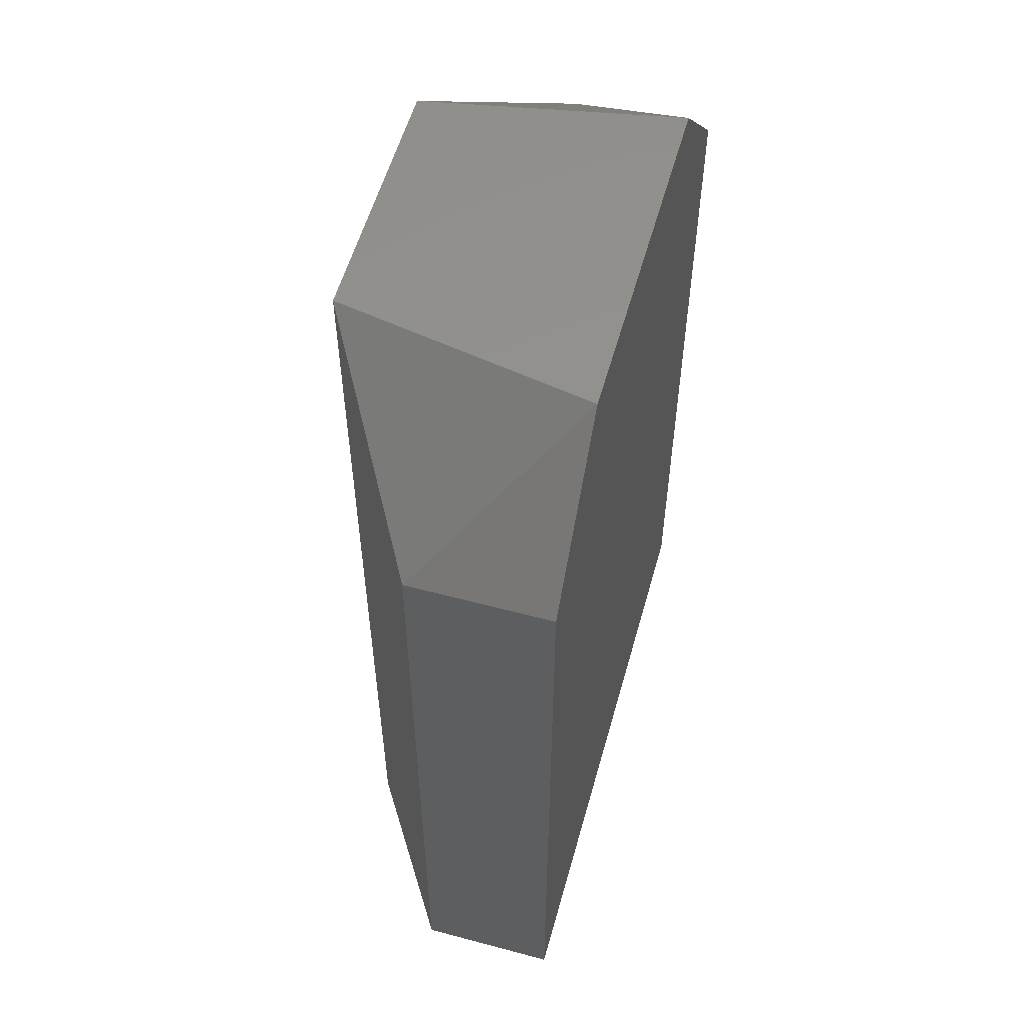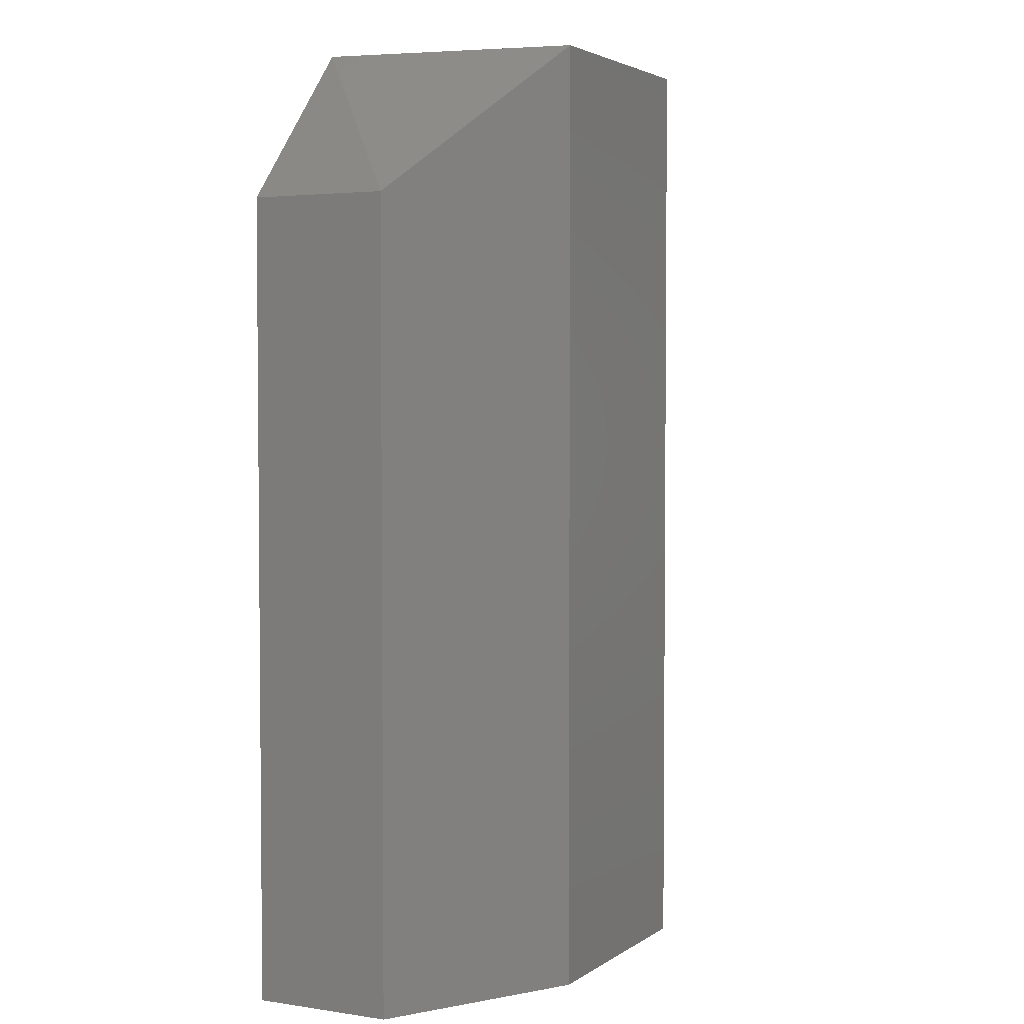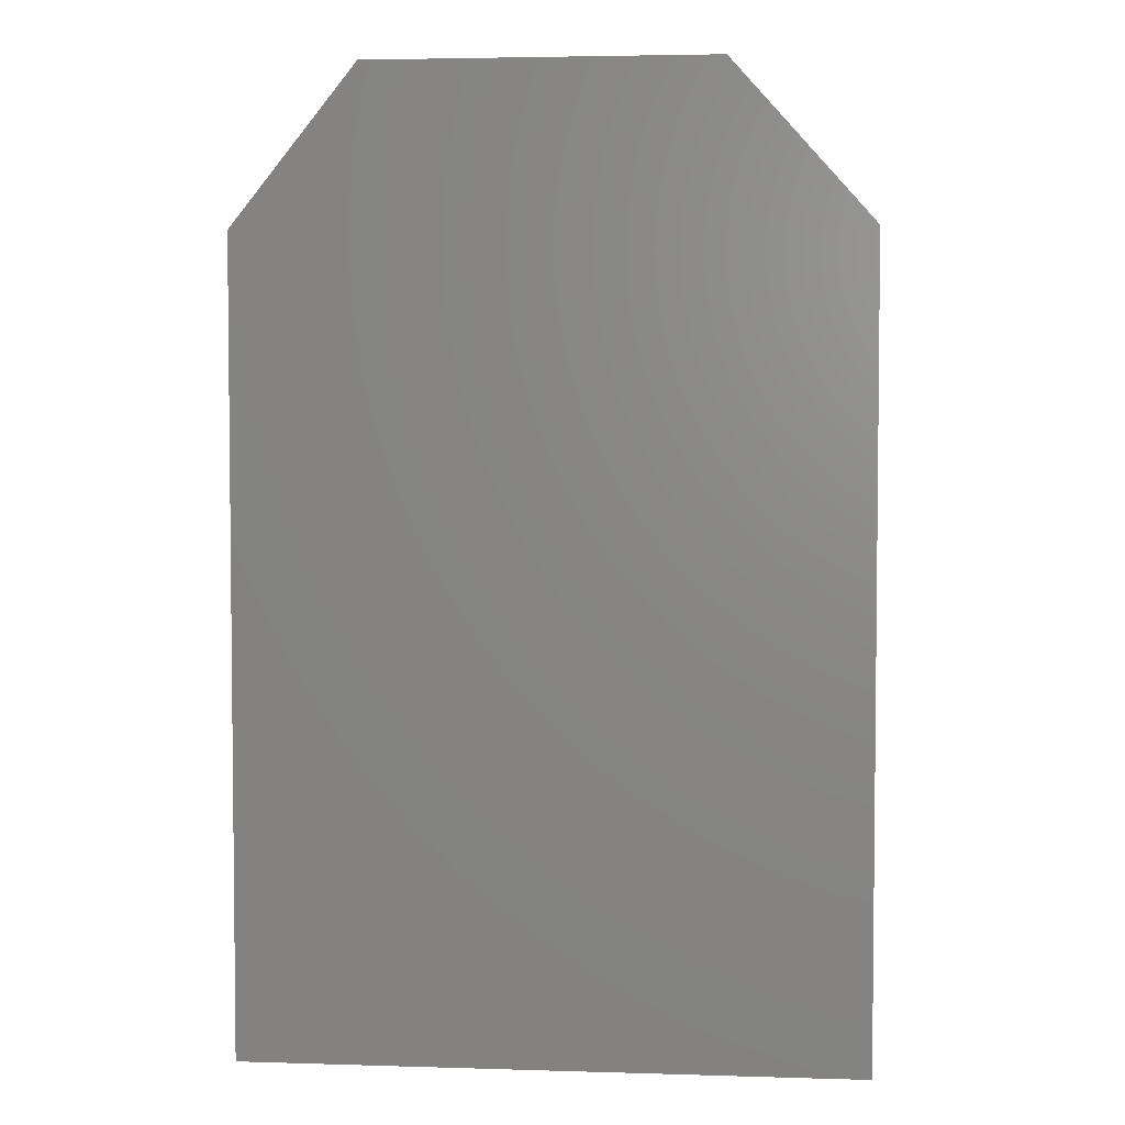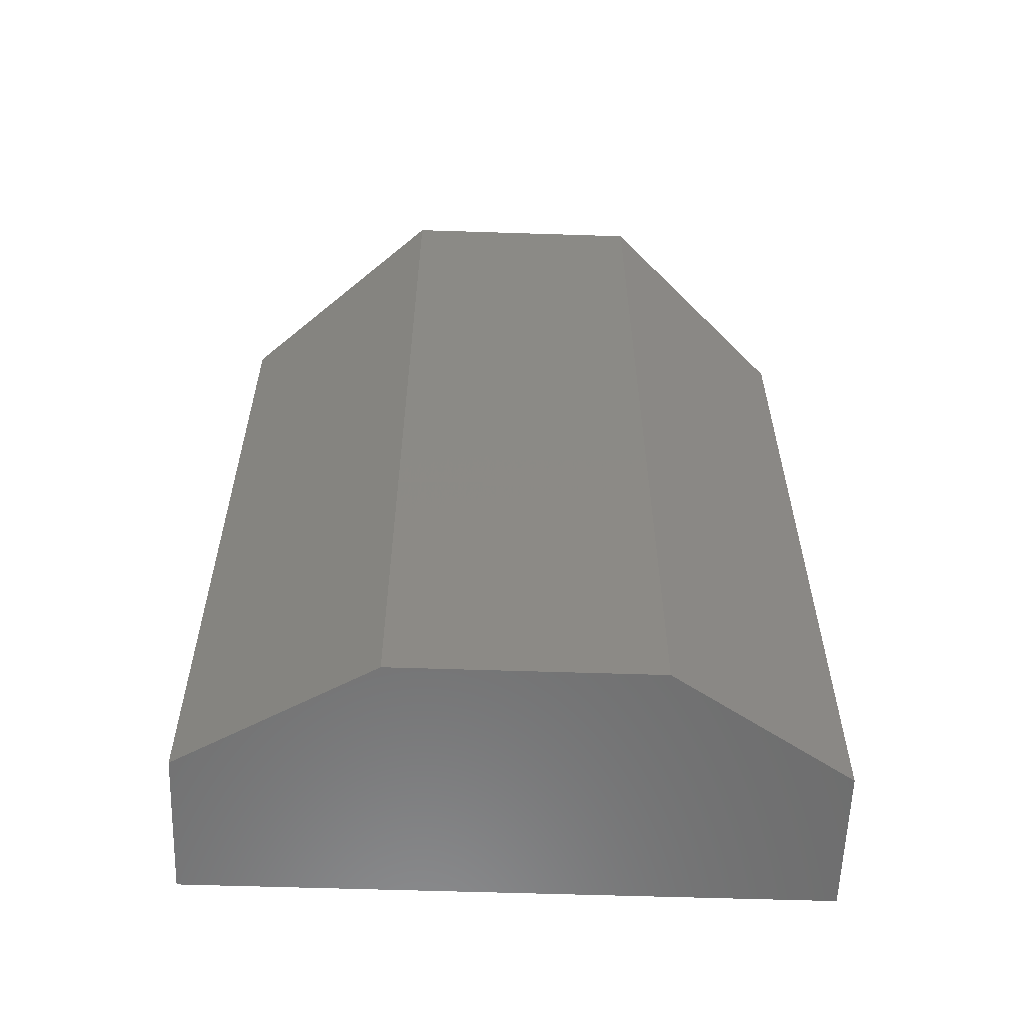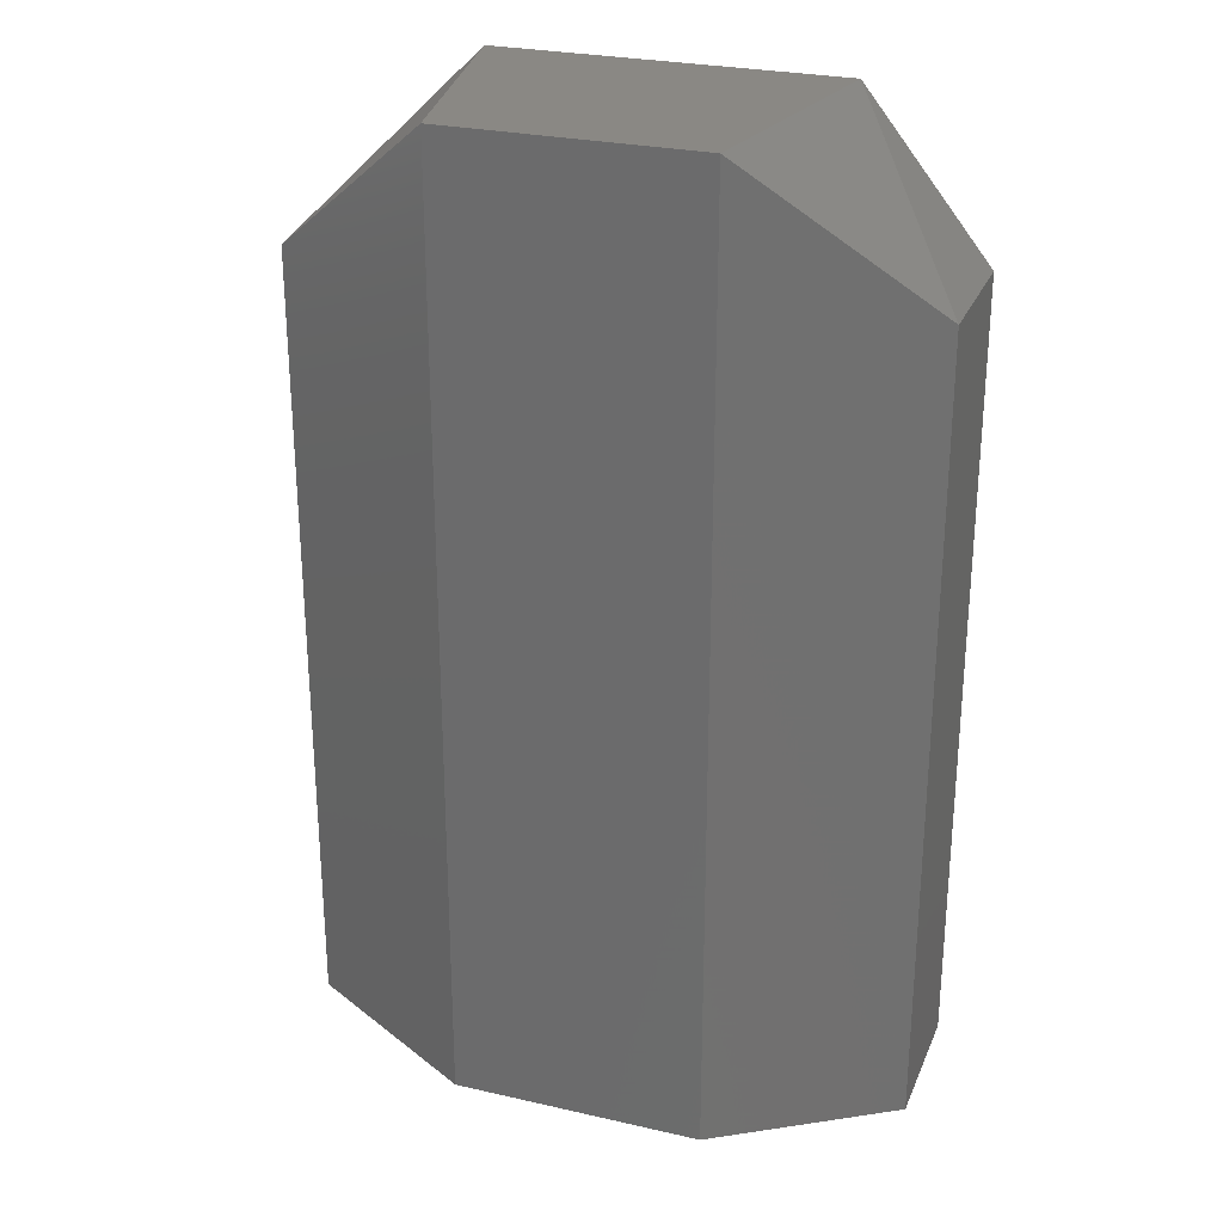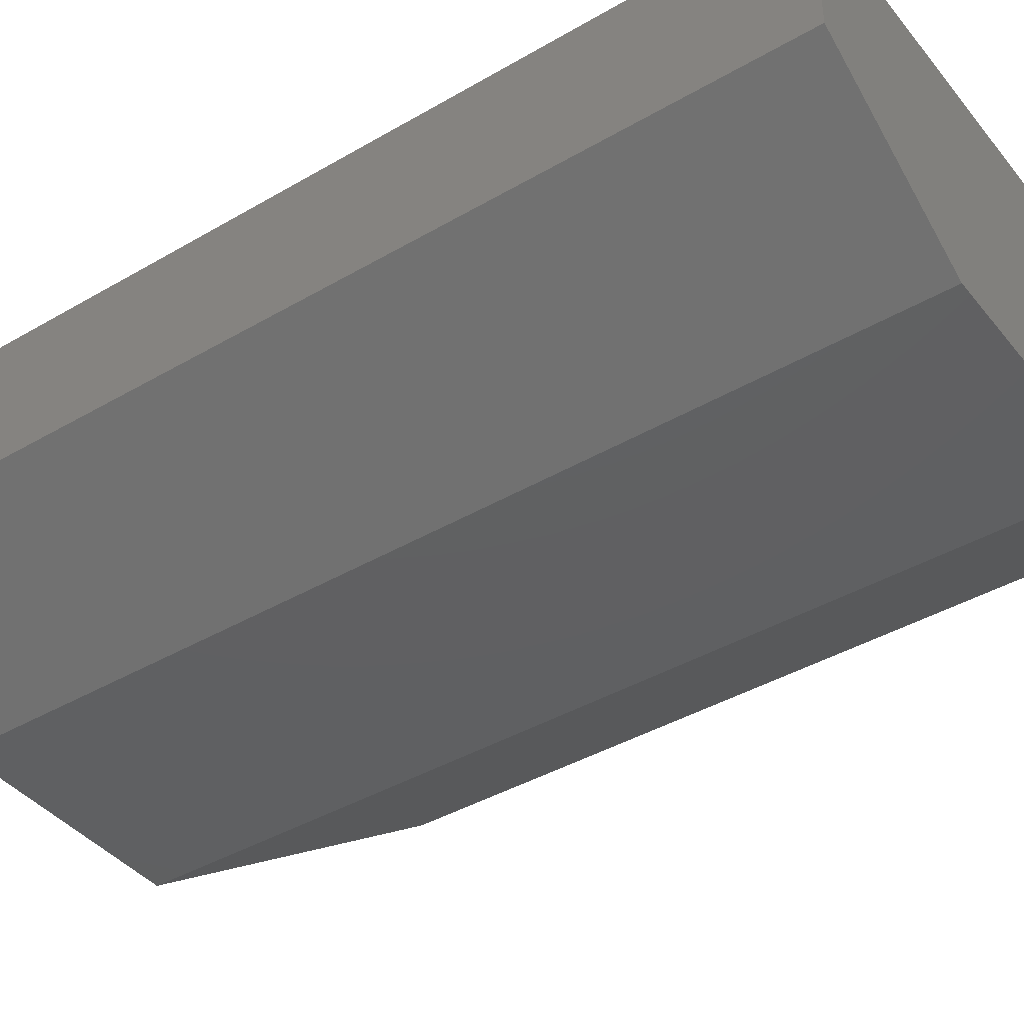
<metadata>
{"format":"stl","ext":"stl","renderer":"f3d","projection":"perspective","resolution":1024,"background":"white","views":[{"elev":56.5,"azim":105.6,"up":"+Z"},{"elev":3.3,"azim":-63.0,"up":"+Z"},{"elev":3.9,"azim":-174.3,"up":"+Z"},{"elev":-59.2,"azim":-1.9,"up":"+Z"},{"elev":27.0,"azim":19.5,"up":"+Z"},{"elev":-41.2,"azim":125.3,"up":"+Y"}]}
</metadata>
<code>
# stl→obj: 14 verts, 24 faces
v -65.92 81.19 274.1
v -65.92 66.72 274.1
v -51.44 81.19 290.2
v -16.09 81.19 290.2
v -3.222 81.19 274.1
v -65.92 81.19 192.1
v -46.61 55.47 192.1
v -3.222 66.72 192.1
v -46.61 55.47 290.2
v -20.9 55.47 290.2
v -3.222 81.19 192.1
v -65.92 66.72 192.1
v -20.9 55.47 192.1
v -3.222 66.72 274.1
f 1 2 3
f 4 5 6
f 7 6 8
f 4 6 1
f 9 7 10
f 4 9 10
f 6 5 11
f 5 8 11
f 8 6 11
f 6 7 12
f 7 9 12
f 1 6 12
f 7 8 13
f 10 7 13
f 8 10 13
f 12 9 2
f 1 12 2
f 5 4 14
f 8 5 14
f 4 10 14
f 10 8 14
f 9 4 3
f 4 1 3
f 2 9 3

</code>
